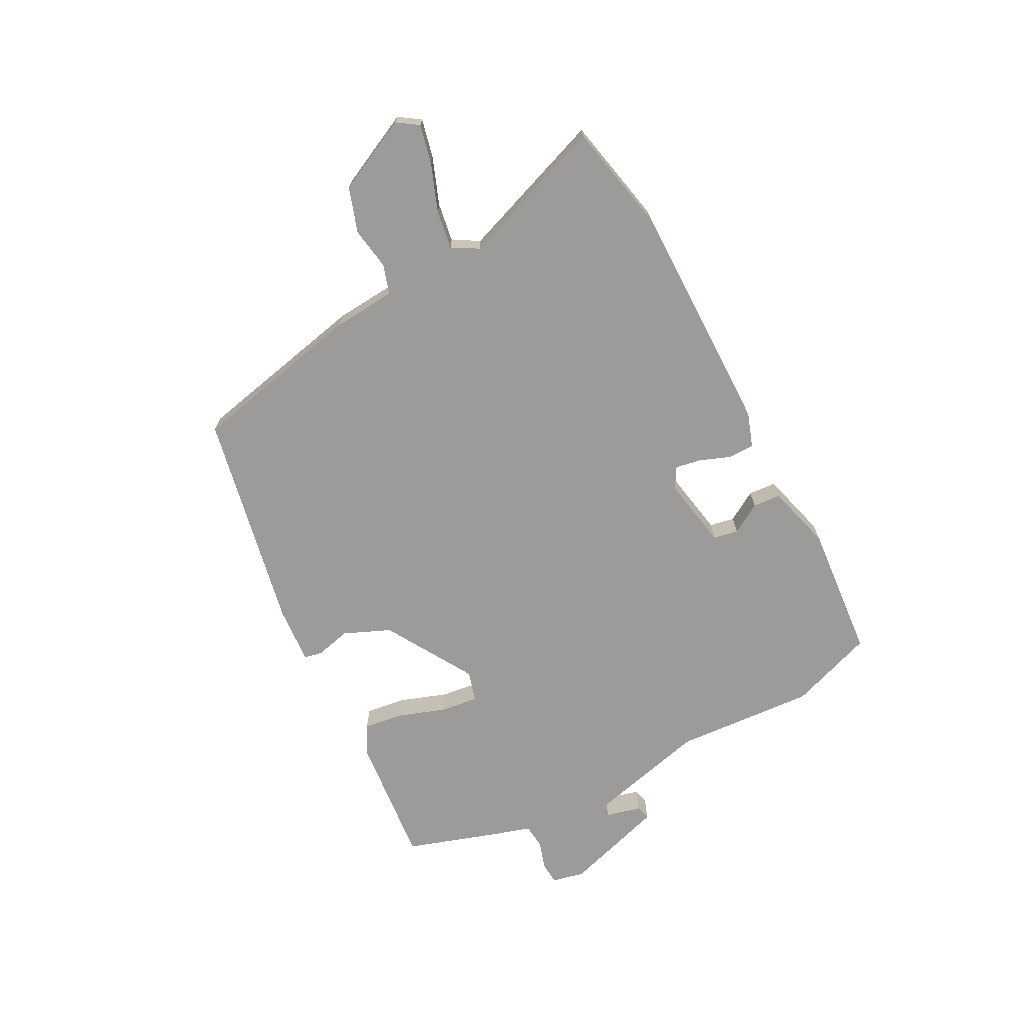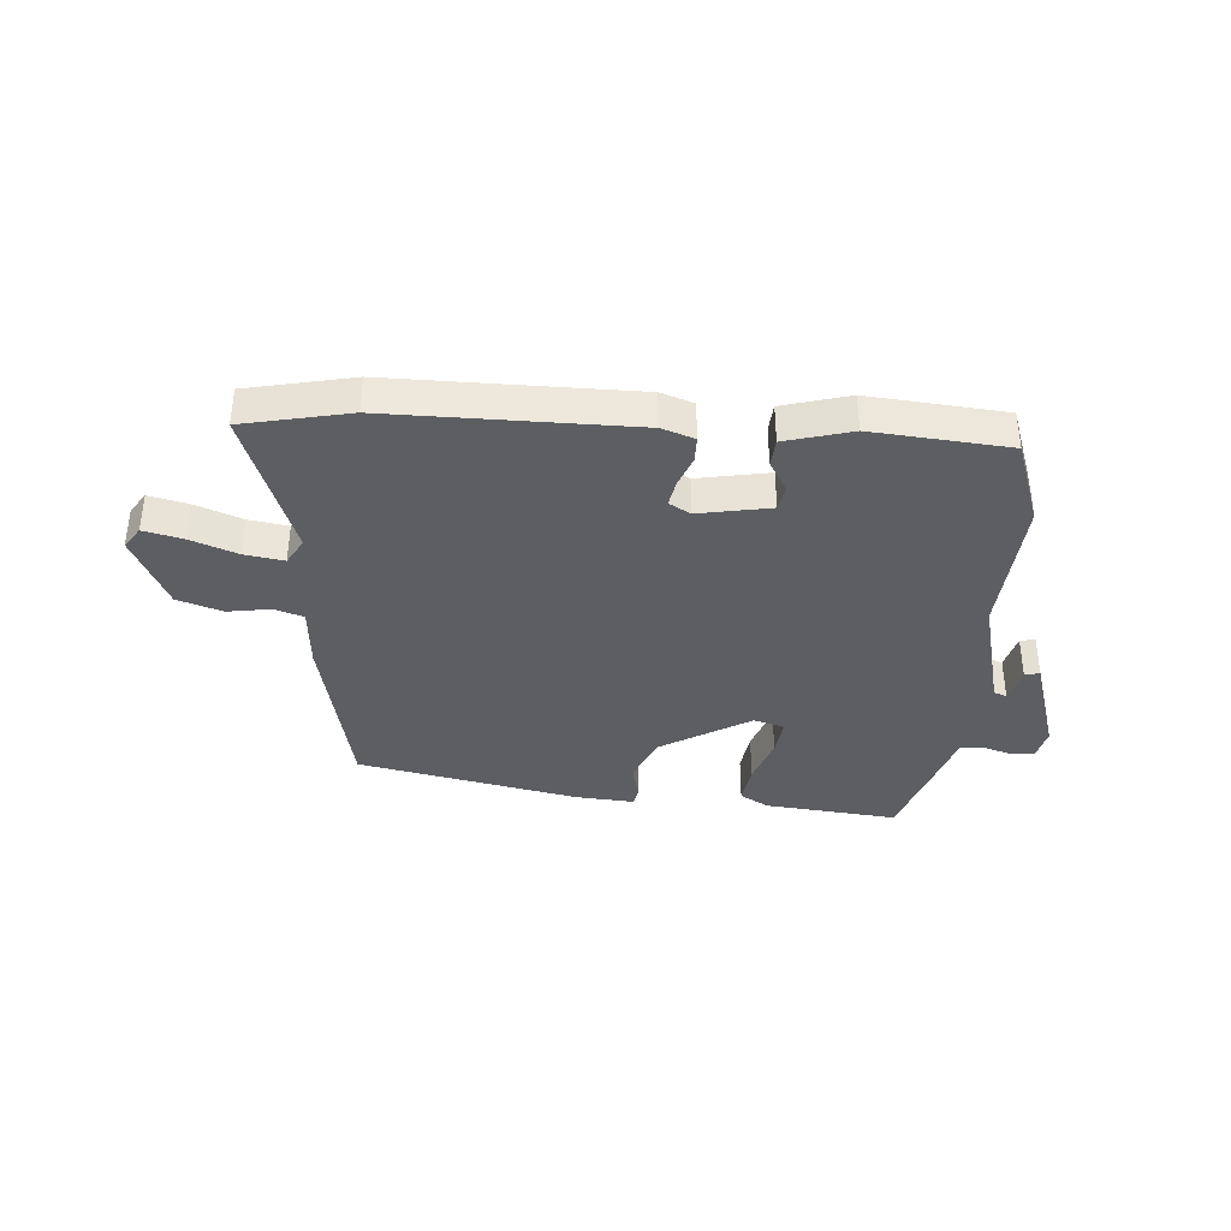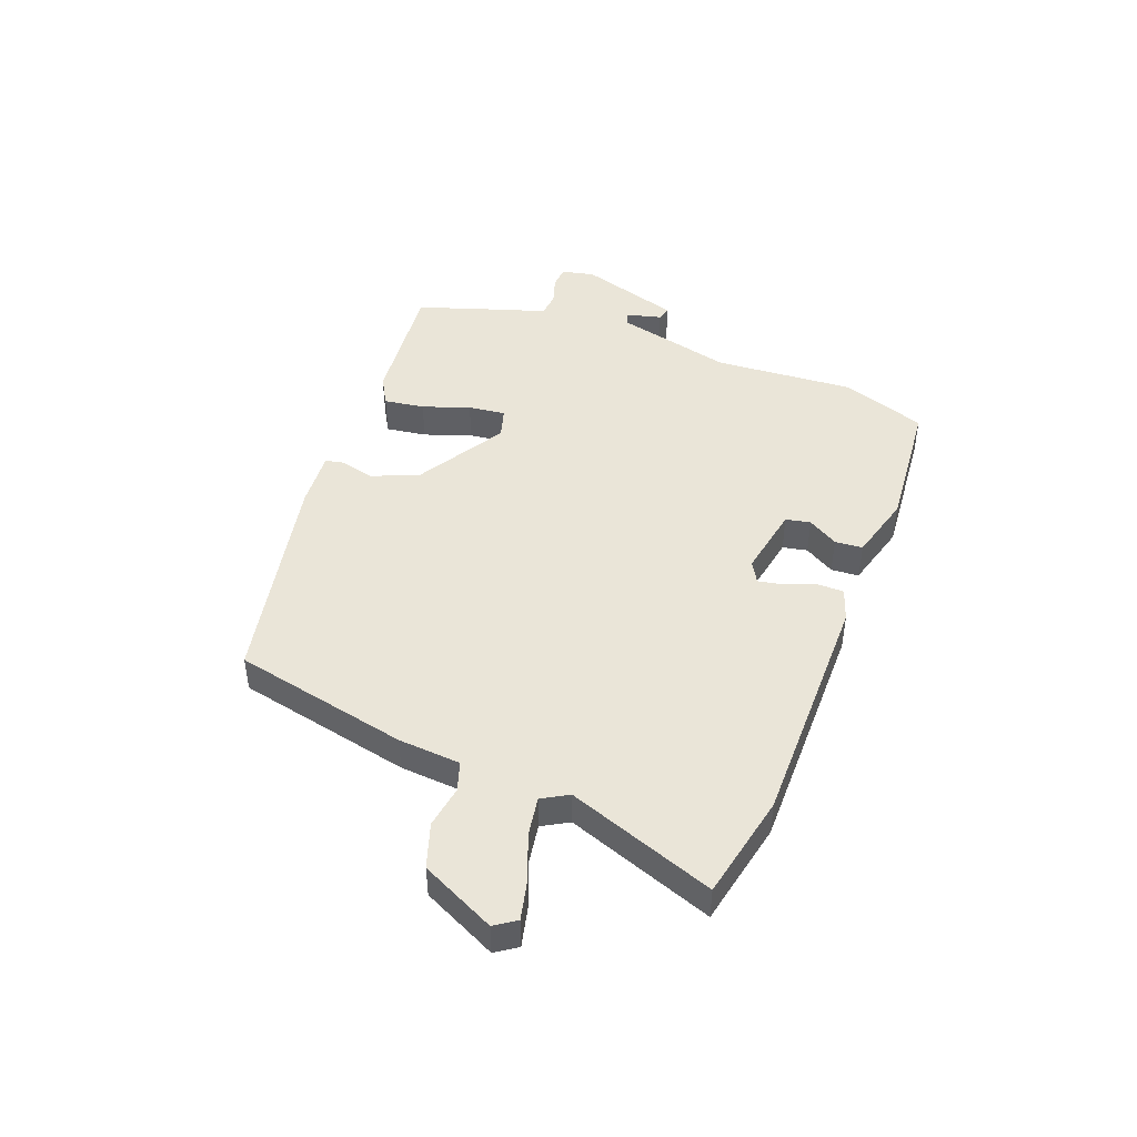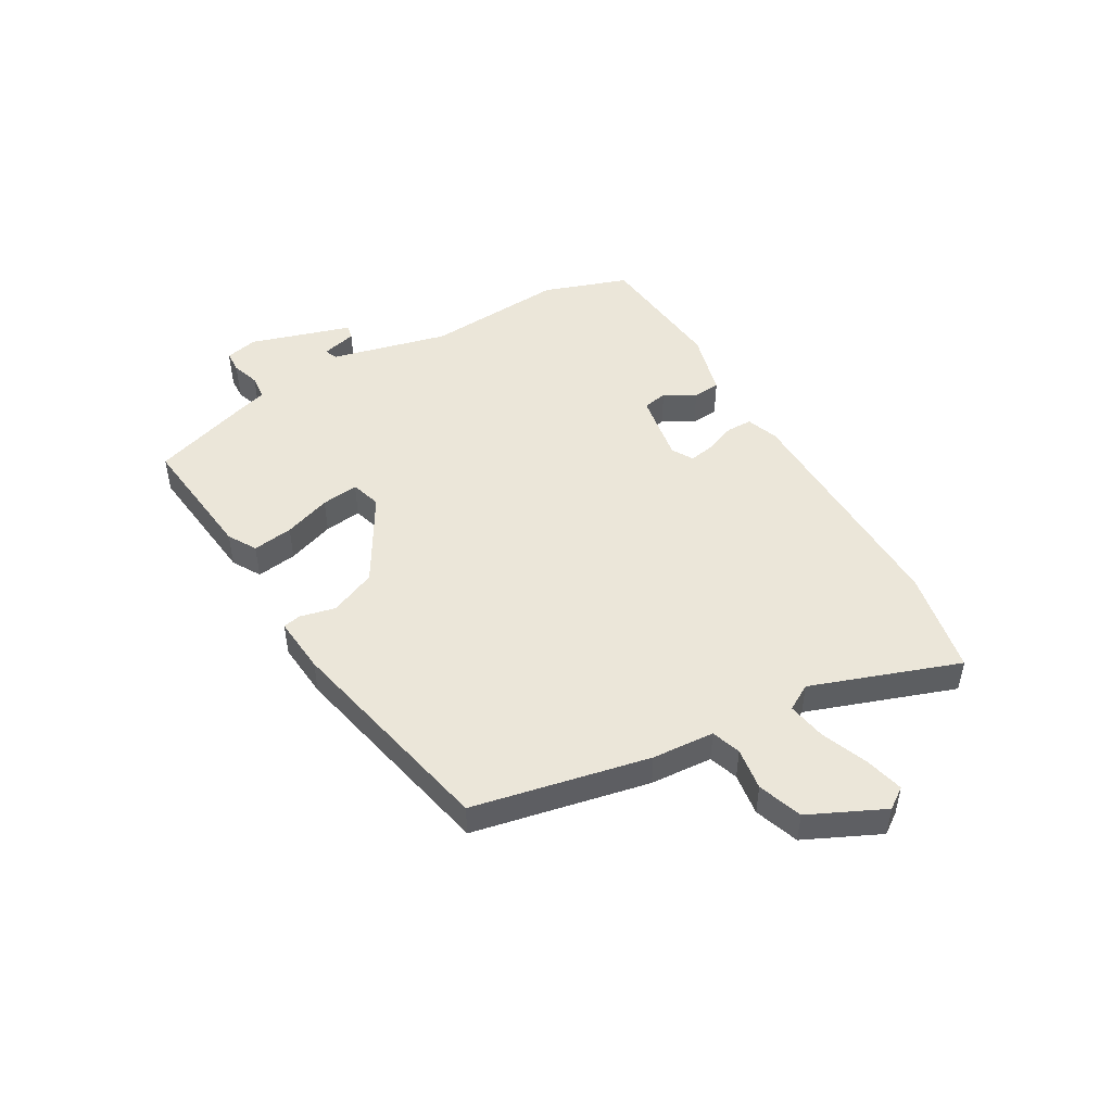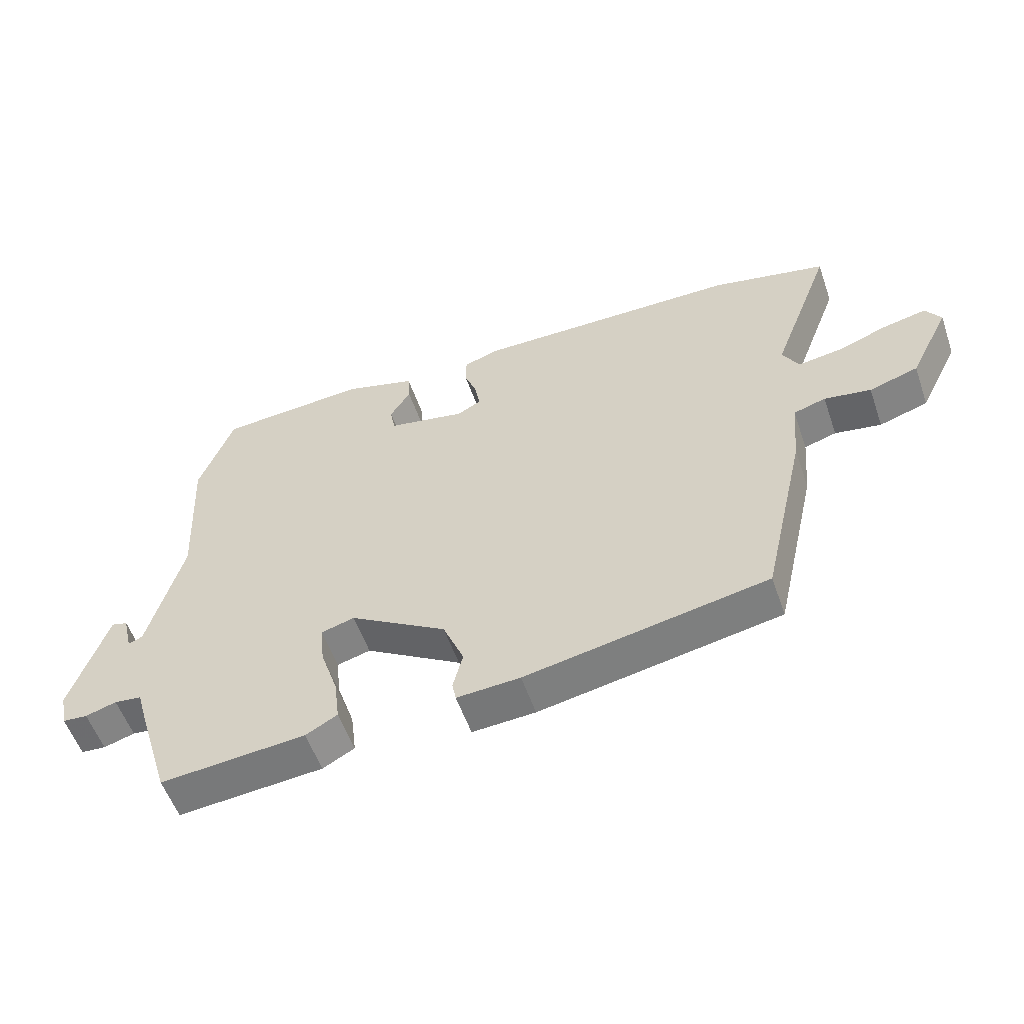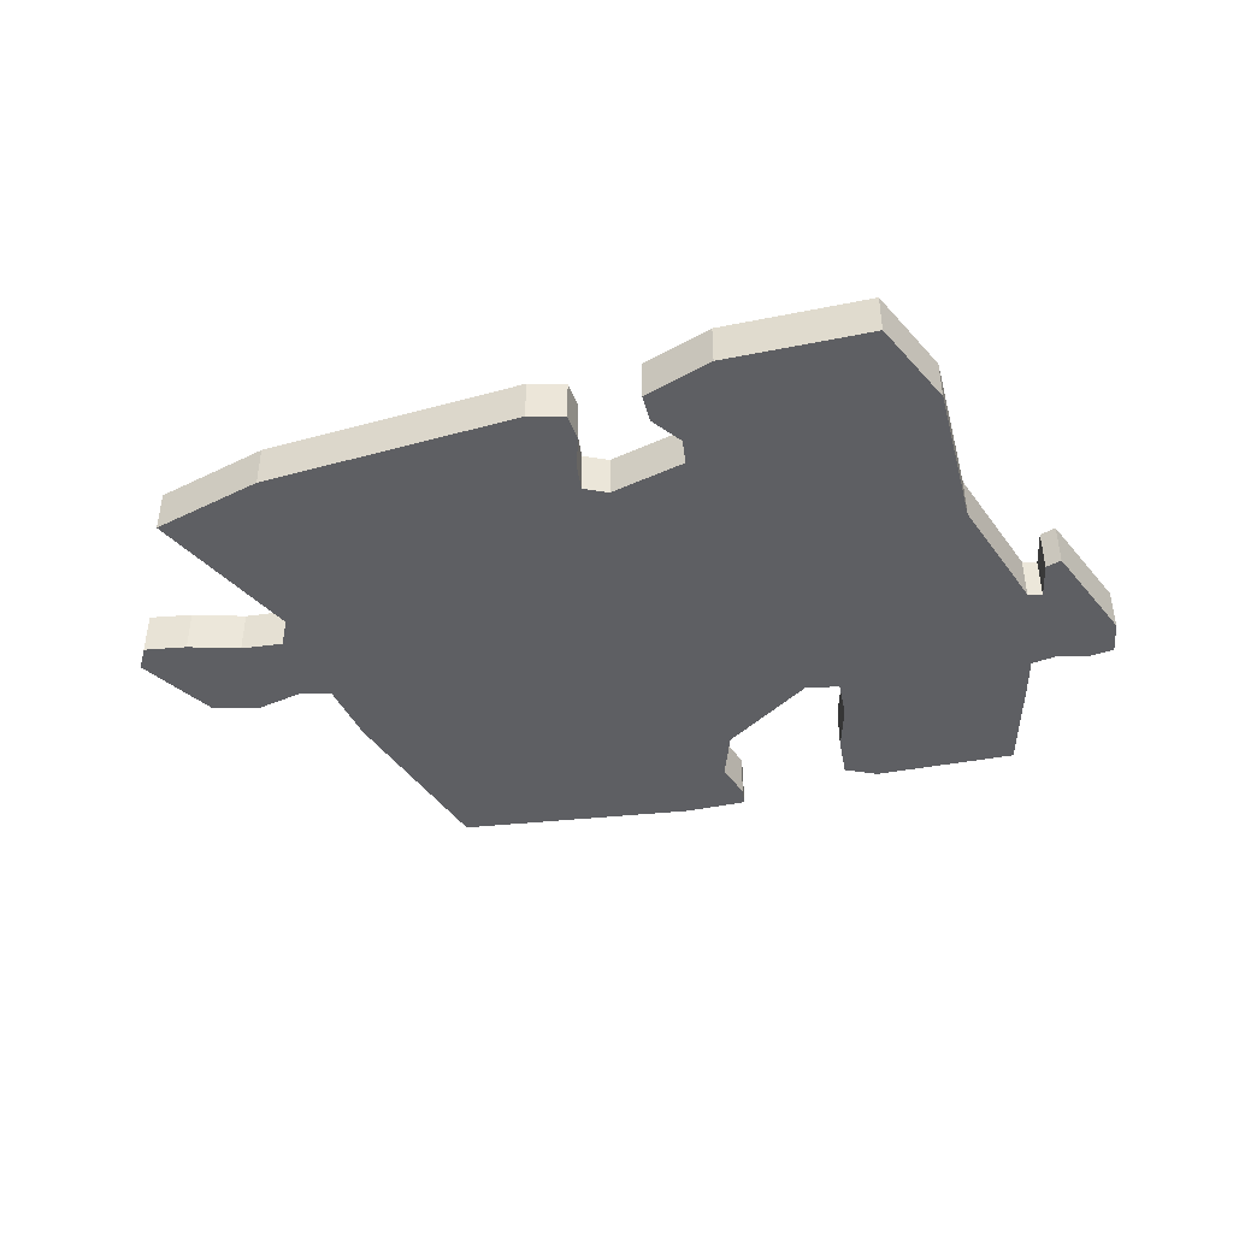
<metadata>
{"format":"obj","ext":"obj","renderer":"f3d","projection":"perspective","resolution":1024,"background":"white","views":[{"elev":-69.9,"azim":-63.0,"up":"+Y"},{"elev":-37.4,"azim":-5.0,"up":"+Y"},{"elev":45.4,"azim":-70.0,"up":"+Y"},{"elev":47.6,"azim":-121.3,"up":"+Y"},{"elev":-55.7,"azim":-160.9,"up":"+Z"},{"elev":-41.7,"azim":17.8,"up":"+Y"}]}
</metadata>
<code>
v 0.494 0.07 0.516
v 0.549 0.07 0.367
v 0.536 0.07 0.118
v 0.591 0.07 -0.089
v 0.614 0.07 -0.098
v 0.629 0.07 -0.035
v 0.655 0.07 -0.028
v 0.714 0.07 -0.207
v 0.702 0.07 -0.265
v 0.662 0.07 -0.268
v 0.612 0.07 -0.253
v 0.568 0.07 -0.258
v 0.55 0.07 -0.32
v 0.497 0.07 -0.49
v 0.263 0.07 -0.47
v 0.212 0.07 -0.442
v 0.221 0.07 -0.37
v 0.249 0.07 -0.286
v 0.256 0.07 -0.22
v 0.202 0.07 -0.205
v 0.046 0.07 -0.301
v 0.012 0.07 -0.384
v 0.028 0.07 -0.446
v 0.022 0.07 -0.478
v -0.08 0.07 -0.472
v -0.47 0.07 -0.399
v -0.541 0.07 -0.09
v -0.551 0.07 0.02
v -0.603 0.07 0.036
v -0.678 0.07 0.023
v -0.757 0.07 0.048
v -0.822 0.07 0.178
v -0.797 0.07 0.216
v -0.728 0.07 0.201
v -0.645 0.07 0.171
v -0.576 0.07 0.161
v -0.55 0.07 0.208
v -0.648 0.07 0.467
v -0.462 0.07 0.509
v -0.035 0.07 0.514
v 0.023 0.07 0.495
v 0.024 0.07 0.449
v 0.004 0.07 0.395
v -0.004 0.07 0.349
v 0.034 0.07 0.328
v 0.16 0.07 0.353
v 0.168 0.07 0.397
v 0.135 0.07 0.45
v 0.138 0.07 0.499
v 0.254 0.07 0.533
v 0.494 0 0.516
v 0.549 0 0.367
v 0.536 0 0.118
v 0.591 0 -0.089
v 0.614 0 -0.098
v 0.629 0 -0.035
v 0.655 0 -0.028
v 0.714 0 -0.207
v 0.702 0 -0.265
v 0.662 0 -0.268
v 0.612 0 -0.253
v 0.568 0 -0.258
v 0.55 0 -0.32
v 0.497 0 -0.49
v 0.263 0 -0.47
v 0.212 0 -0.442
v 0.221 0 -0.37
v 0.249 0 -0.286
v 0.256 0 -0.22
v 0.202 0 -0.205
v 0.046 0 -0.301
v 0.012 0 -0.384
v 0.028 0 -0.446
v 0.022 0 -0.478
v -0.08 0 -0.472
v -0.47 0 -0.399
v -0.541 0 -0.09
v -0.551 0 0.02
v -0.603 0 0.036
v -0.678 0 0.023
v -0.757 0 0.048
v -0.822 0 0.178
v -0.797 0 0.216
v -0.728 0 0.201
v -0.645 0 0.171
v -0.576 0 0.161
v -0.55 0 0.208
v -0.648 0 0.467
v -0.462 0 0.509
v -0.035 0 0.514
v 0.023 0 0.495
v 0.024 0 0.449
v 0.004 0 0.395
v -0.004 0 0.349
v 0.034 0 0.328
v 0.16 0 0.353
v 0.168 0 0.397
v 0.135 0 0.45
v 0.138 0 0.499
v 0.254 0 0.533
f 47 48 49 50
f 46 47 50 1
f 40 41 42 43
f 40 43 44
f 37 38 39 40
f 36 37 40 44
f 32 33 34 35
f 32 35 36
f 29 30 31 32
f 28 29 32 36
f 25 26 27 28
f 22 23 24 25
f 21 22 25 28
f 20 21 28 36
f 15 16 17 18
f 15 18 19
f 12 13 14 15
f 12 15 19
f 11 12 19 20
f 9 10 11
f 8 9 11
f 5 6 7 8
f 4 5 8 11
f 3 4 11 20
f 46 1 2 3
f 45 46 3 20
f 20 36 44 45
f 100 99 98 97
f 51 100 97 96
f 93 92 91 90
f 94 93 90
f 90 89 88 87
f 94 90 87 86
f 85 84 83 82
f 86 85 82
f 82 81 80 79
f 86 82 79 78
f 78 77 76 75
f 75 74 73 72
f 78 75 72 71
f 86 78 71 70
f 68 67 66 65
f 69 68 65
f 65 64 63 62
f 69 65 62
f 70 69 62 61
f 61 60 59
f 61 59 58
f 58 57 56 55
f 61 58 55 54
f 70 61 54 53
f 53 52 51 96
f 70 53 96 95
f 95 94 86 70
f 1 51 52 2
f 2 52 53 3
f 3 53 54 4
f 4 54 55 5
f 5 55 56 6
f 6 56 57 7
f 7 57 58 8
f 8 58 59 9
f 9 59 60 10
f 10 60 61 11
f 11 61 62 12
f 12 62 63 13
f 13 63 64 14
f 14 64 65 15
f 15 65 66 16
f 16 66 67 17
f 17 67 68 18
f 18 68 69 19
f 19 69 70 20
f 20 70 71 21
f 21 71 72 22
f 22 72 73 23
f 23 73 74 24
f 24 74 75 25
f 25 75 76 26
f 26 76 77 27
f 27 77 78 28
f 28 78 79 29
f 29 79 80 30
f 30 80 81 31
f 31 81 82 32
f 32 82 83 33
f 33 83 84 34
f 34 84 85 35
f 35 85 86 36
f 36 86 87 37
f 37 87 88 38
f 38 88 89 39
f 39 89 90 40
f 40 90 91 41
f 41 91 92 42
f 42 92 93 43
f 43 93 94 44
f 44 94 95 45
f 45 95 96 46
f 46 96 97 47
f 47 97 98 48
f 48 98 99 49
f 49 99 100 50
f 50 100 51 1

</code>
